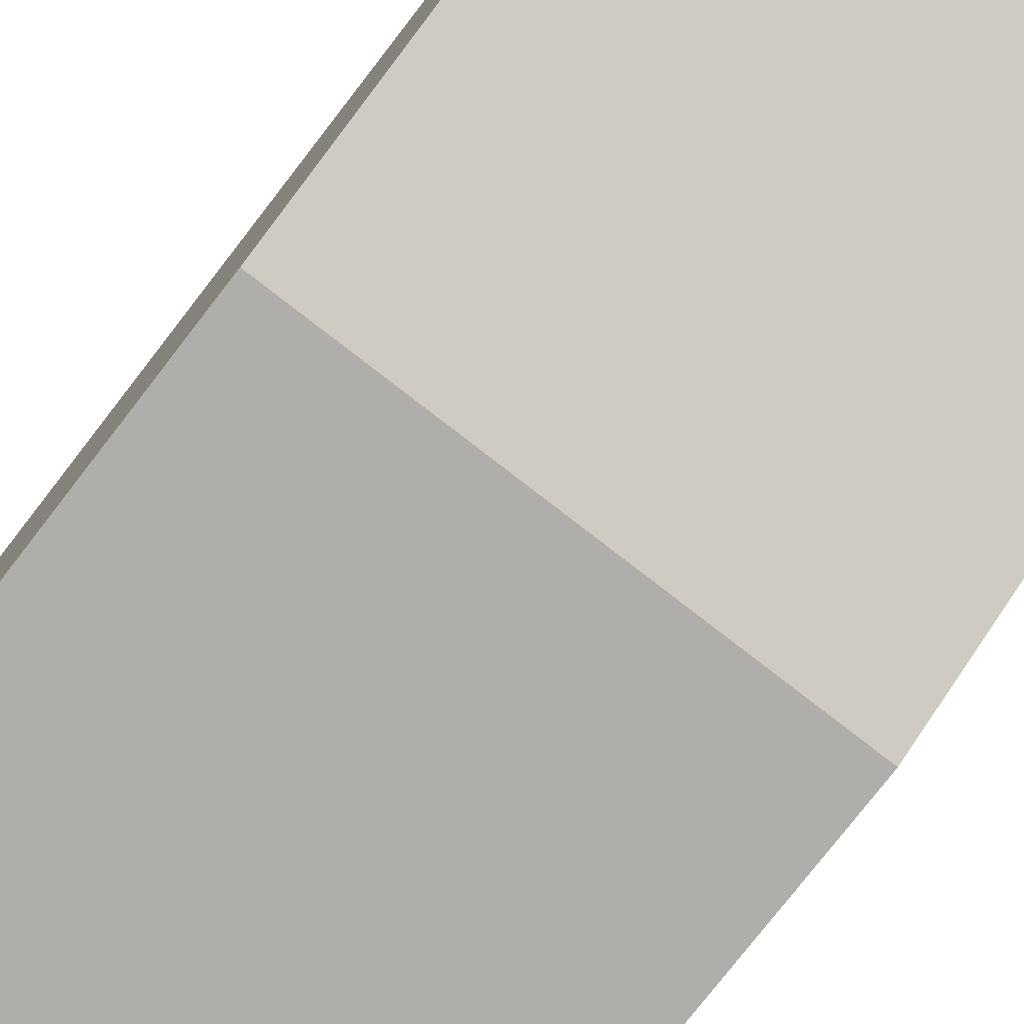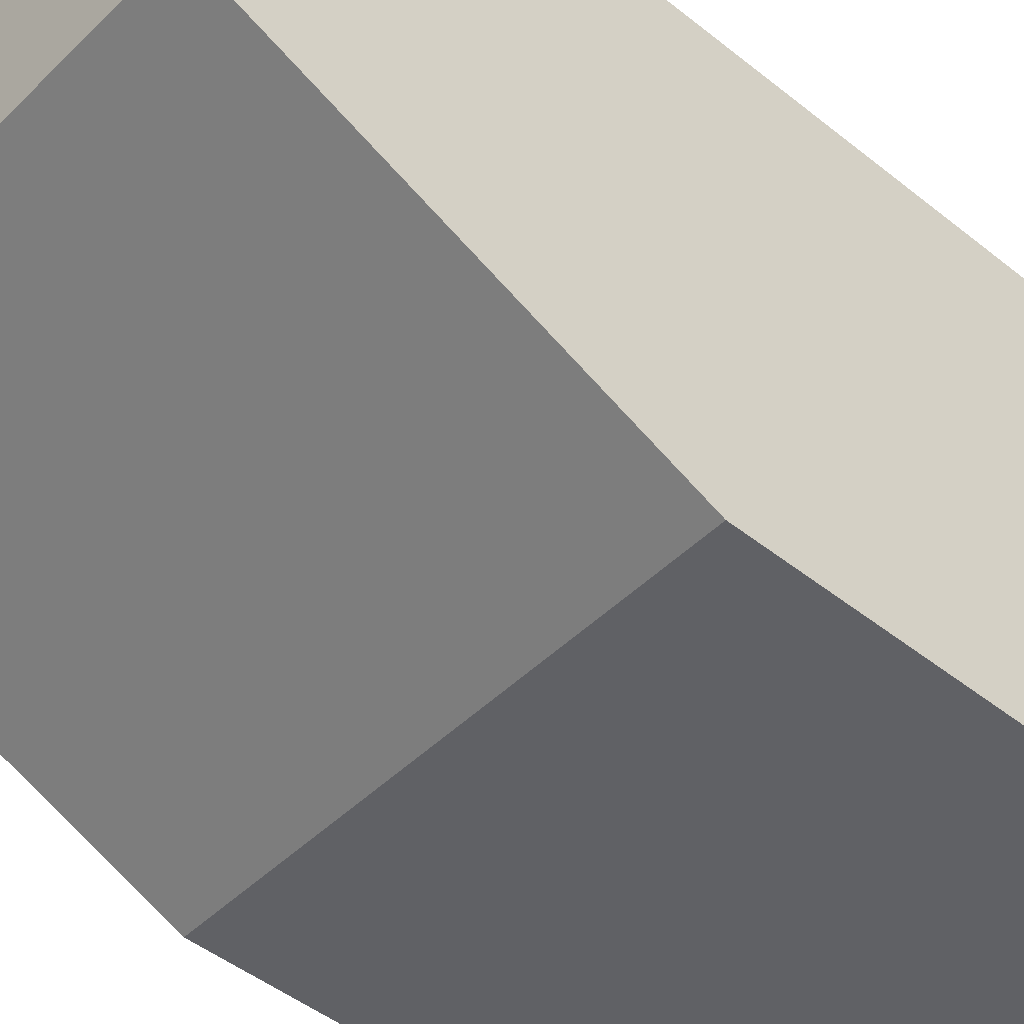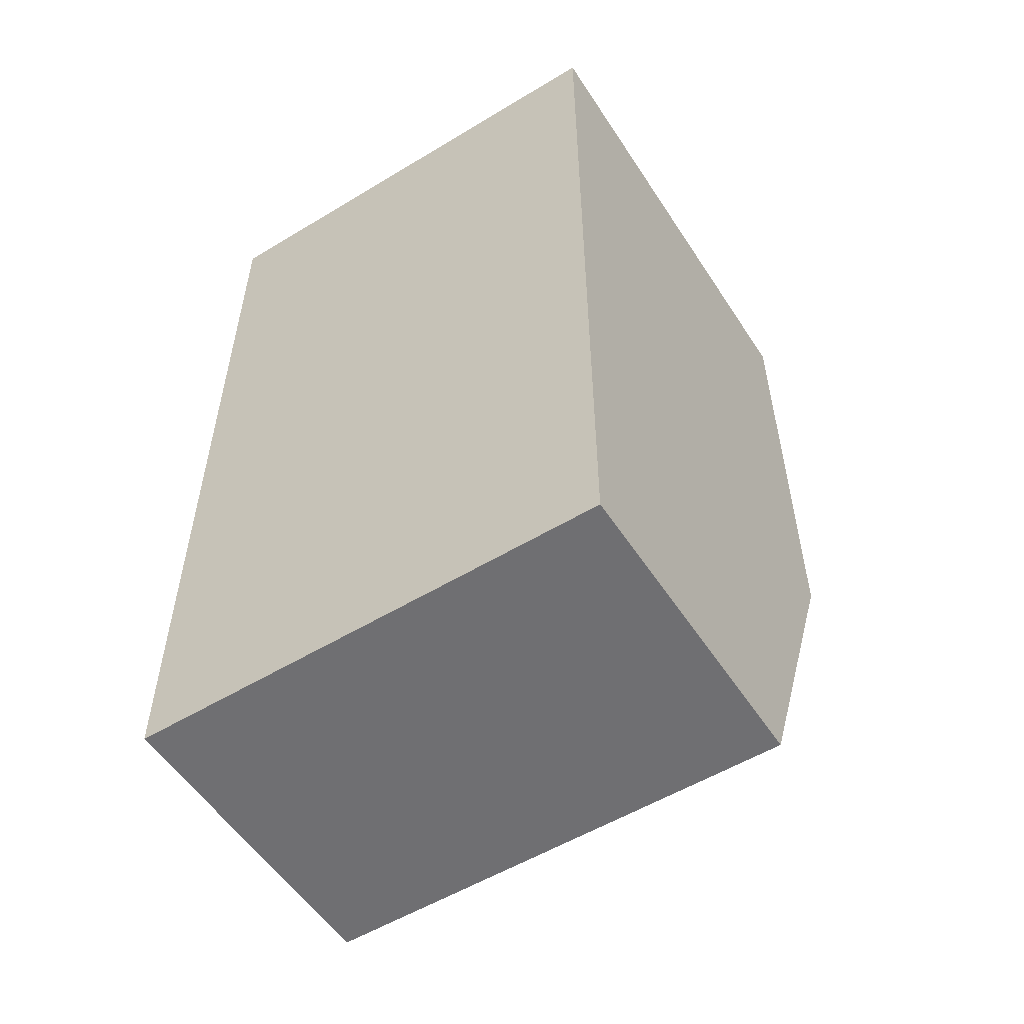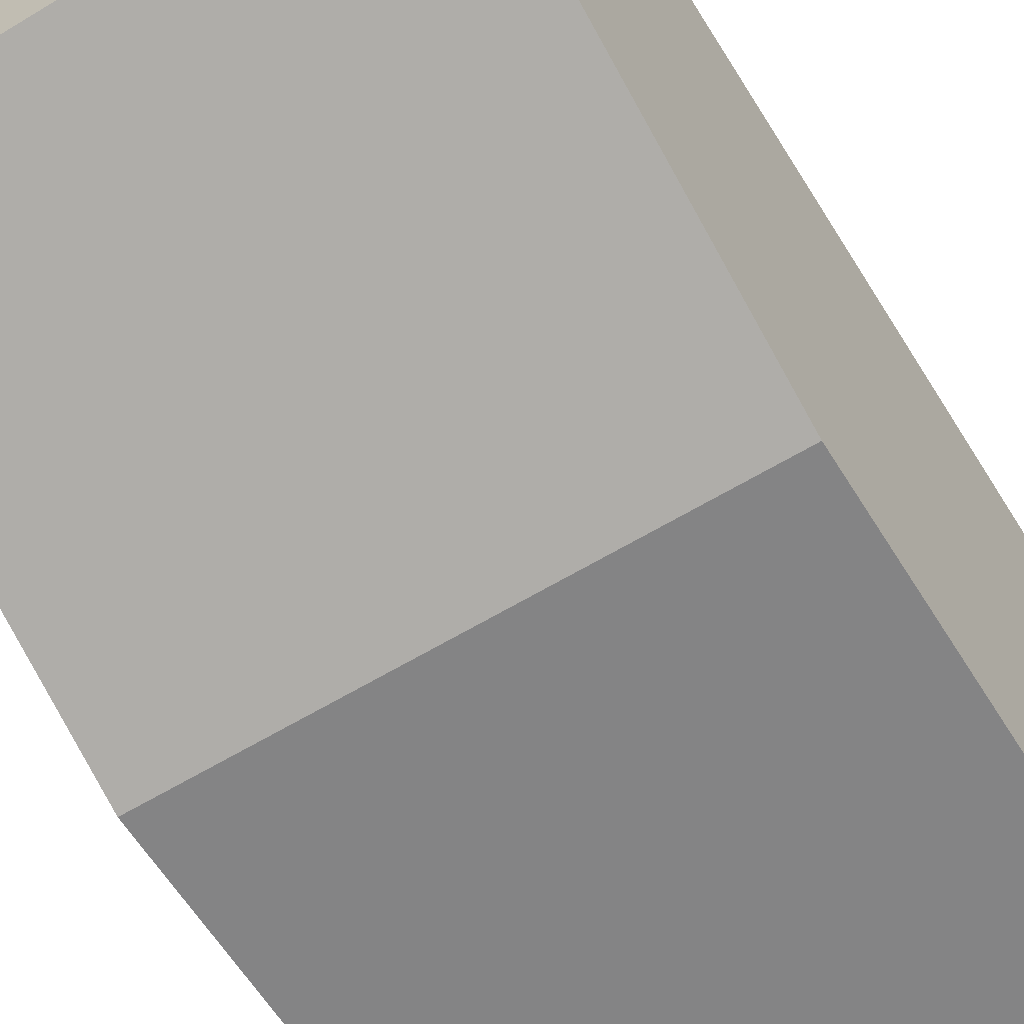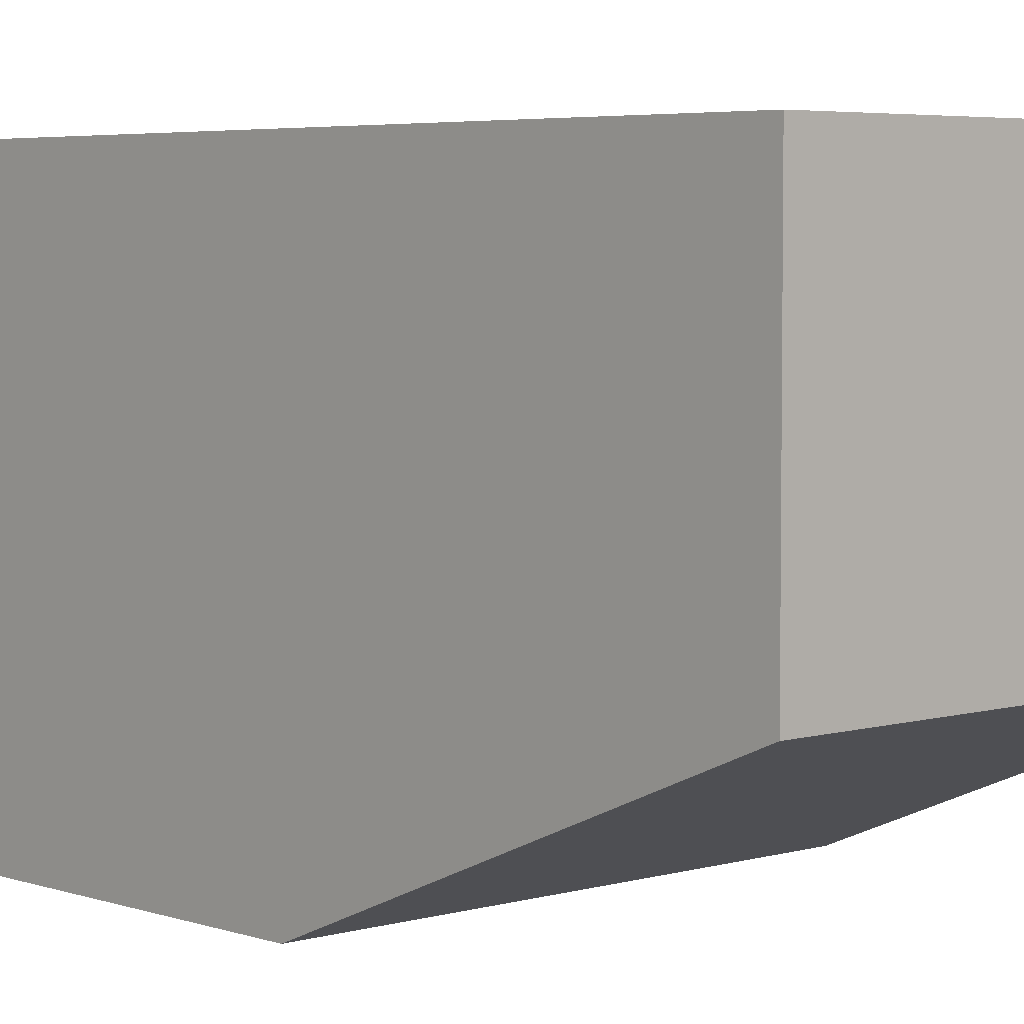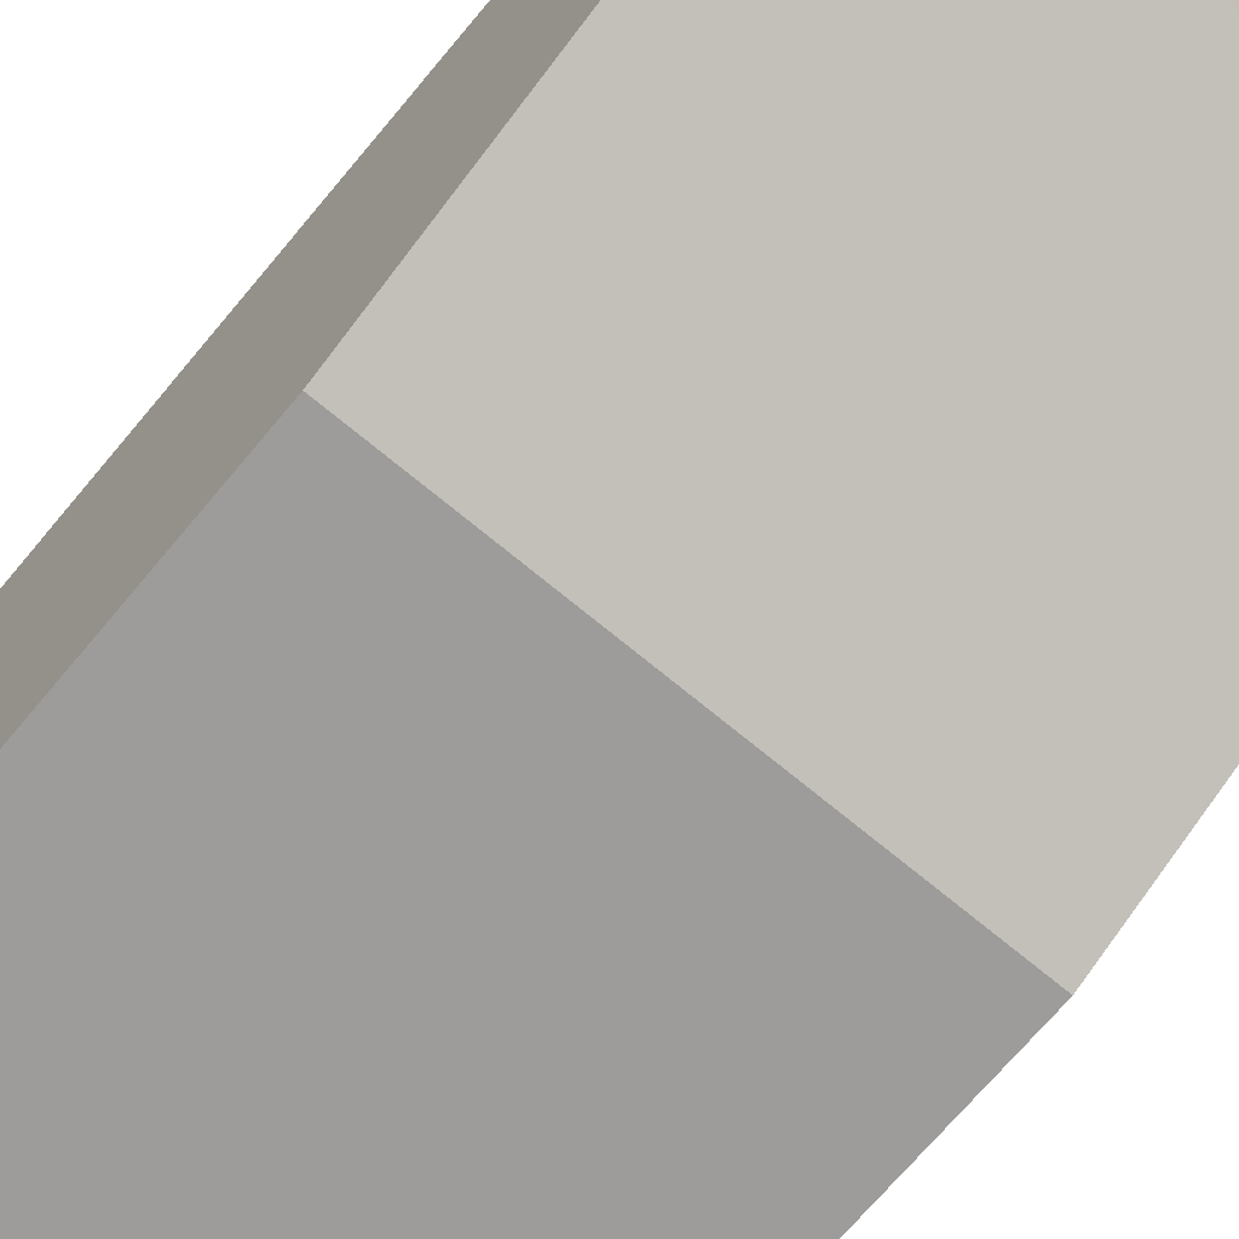
<metadata>
{"format":"obj","ext":"obj","renderer":"f3d","projection":"perspective","resolution":1024,"background":"white","views":[{"elev":-77.9,"azim":142.2,"up":"+Y"},{"elev":-47.1,"azim":-132.2,"up":"+Y"},{"elev":-54.7,"azim":-147.4,"up":"+Z"},{"elev":-61.5,"azim":-148.3,"up":"+Y"},{"elev":4.6,"azim":137.2,"up":"+Y"},{"elev":-70.3,"azim":140.1,"up":"+Y"}]}
</metadata>
<code>
g default
v -1 1 0
v 1 1 0
v -1 -0.3141 0
v 1 -0.3141 0
v -1 -1 1.662
v 1 -1 1.662
v -1 1 3.809
v 1 1 3.809
v -1 -1 3.809
v 1 -1 3.809
g col_body
f 1 2 4 3
f 3 4 6 5
f 3 5 1
f 5 6 10 9
f 1 5 9 7
f 2 6 4
f 7 8 2 1
f 8 10 6 2
f 7 9 10 8

</code>
